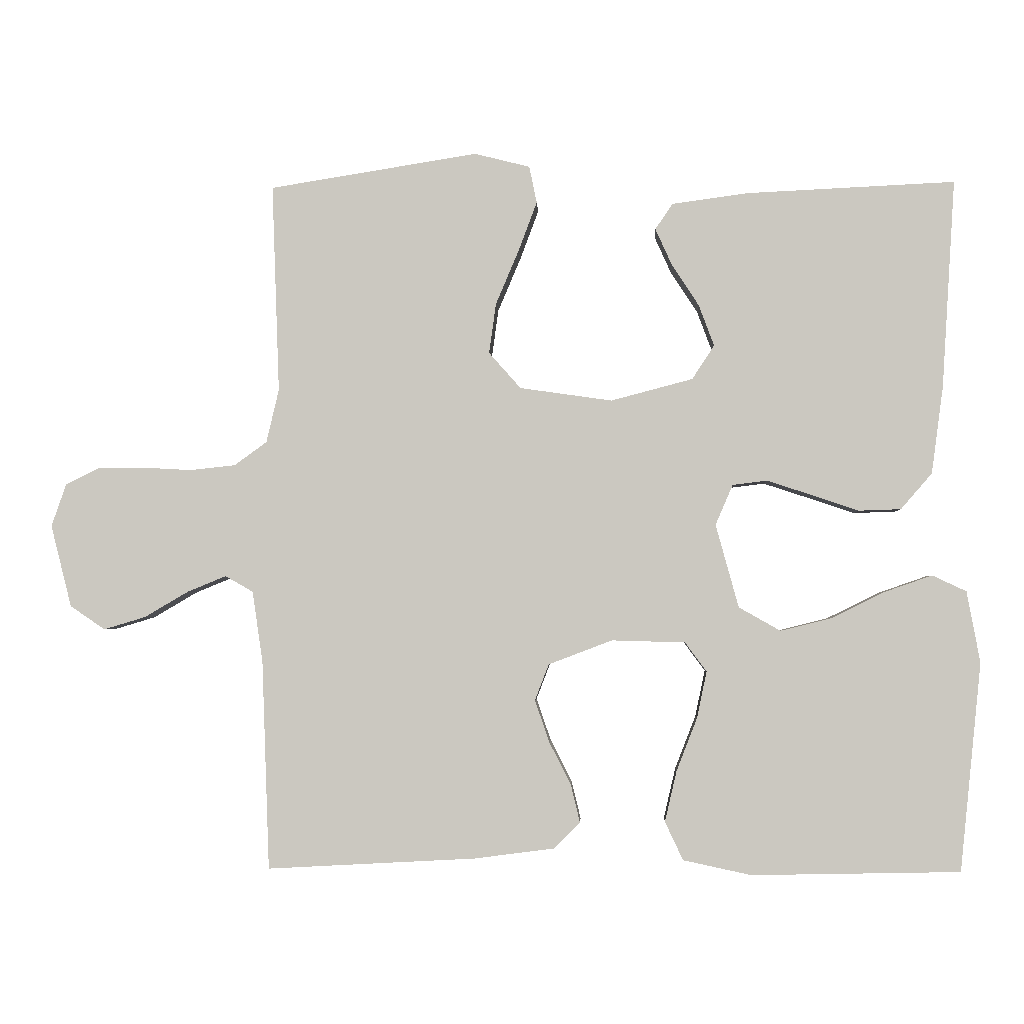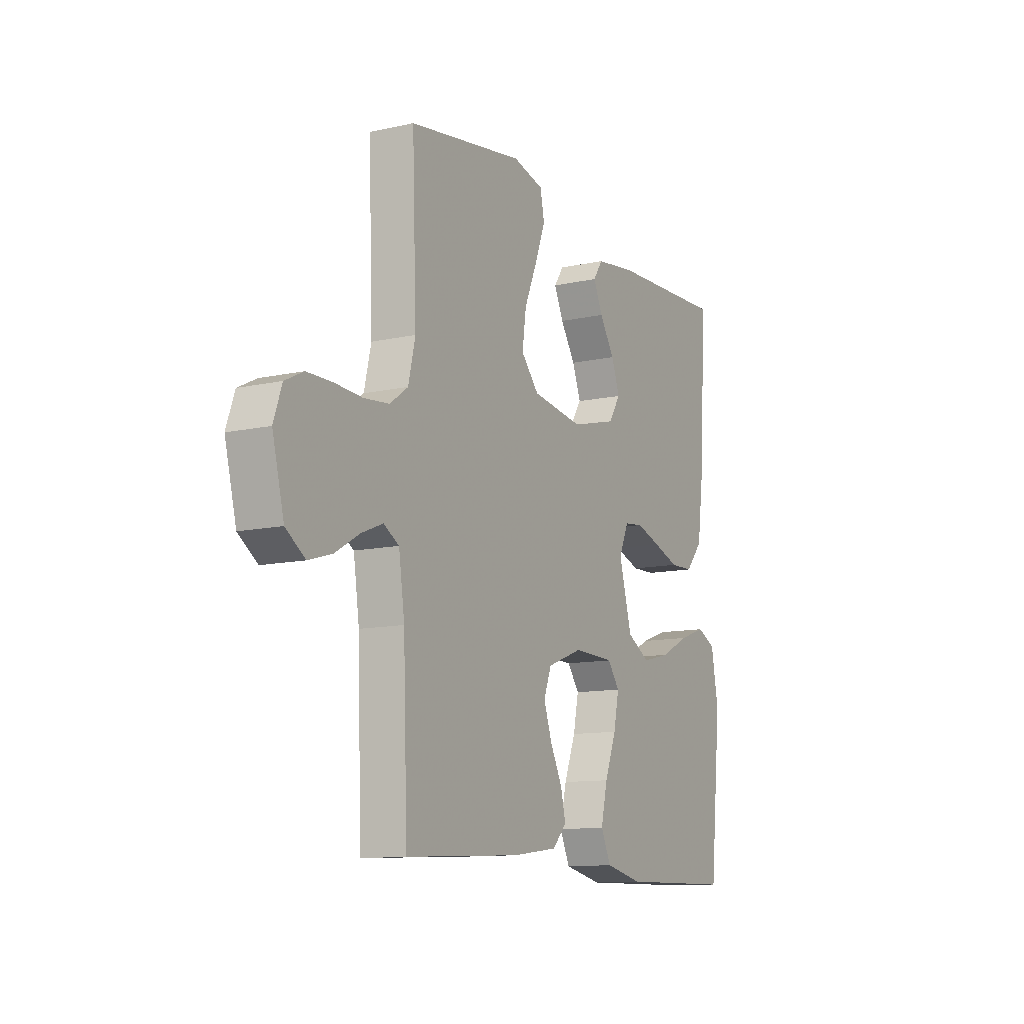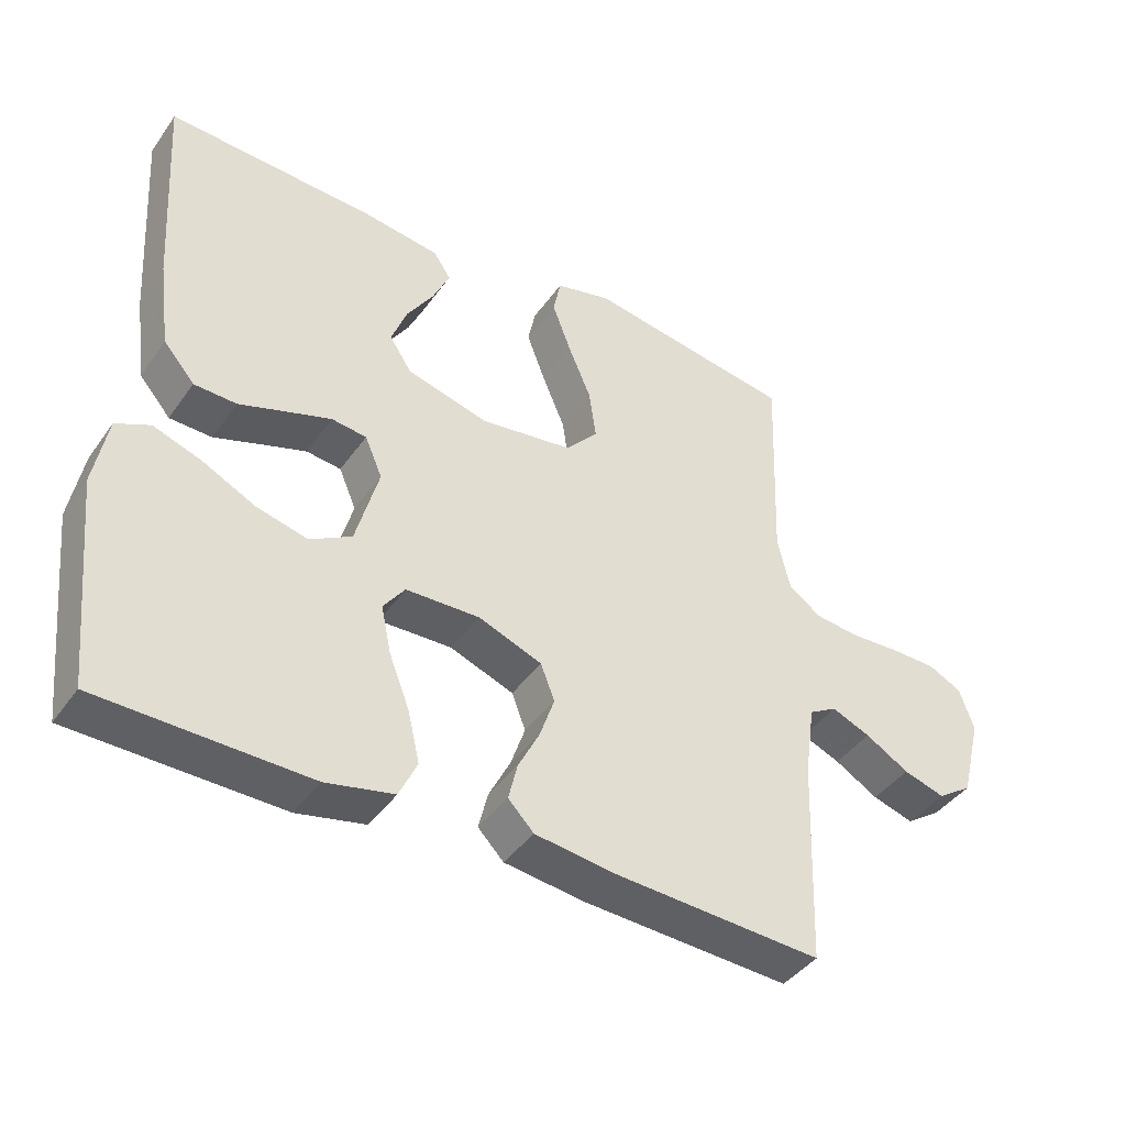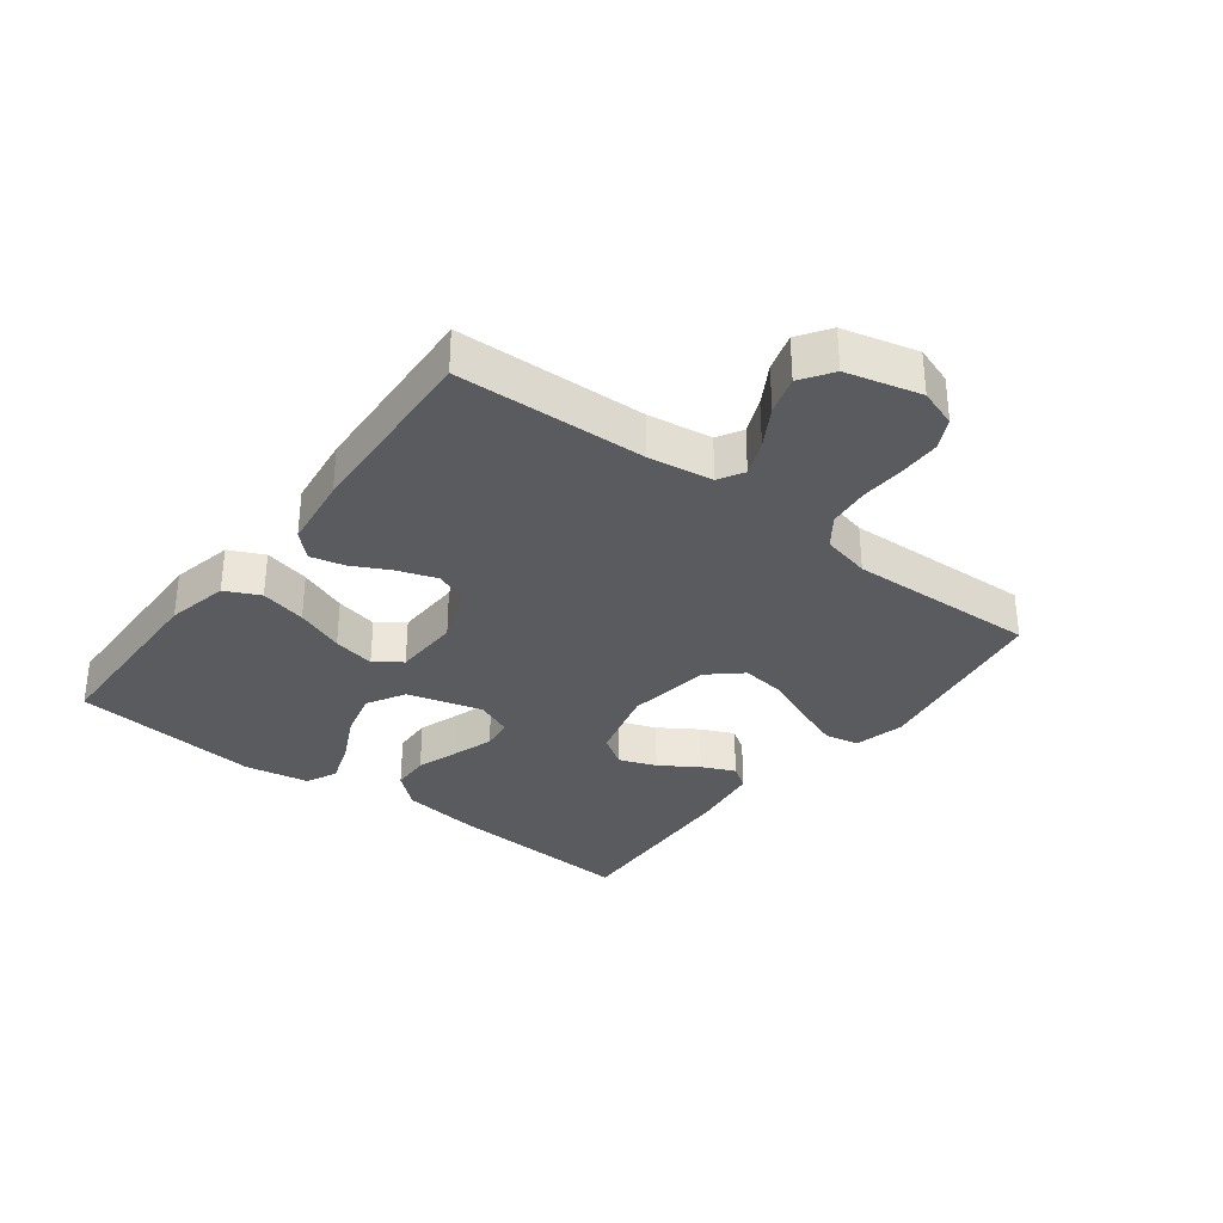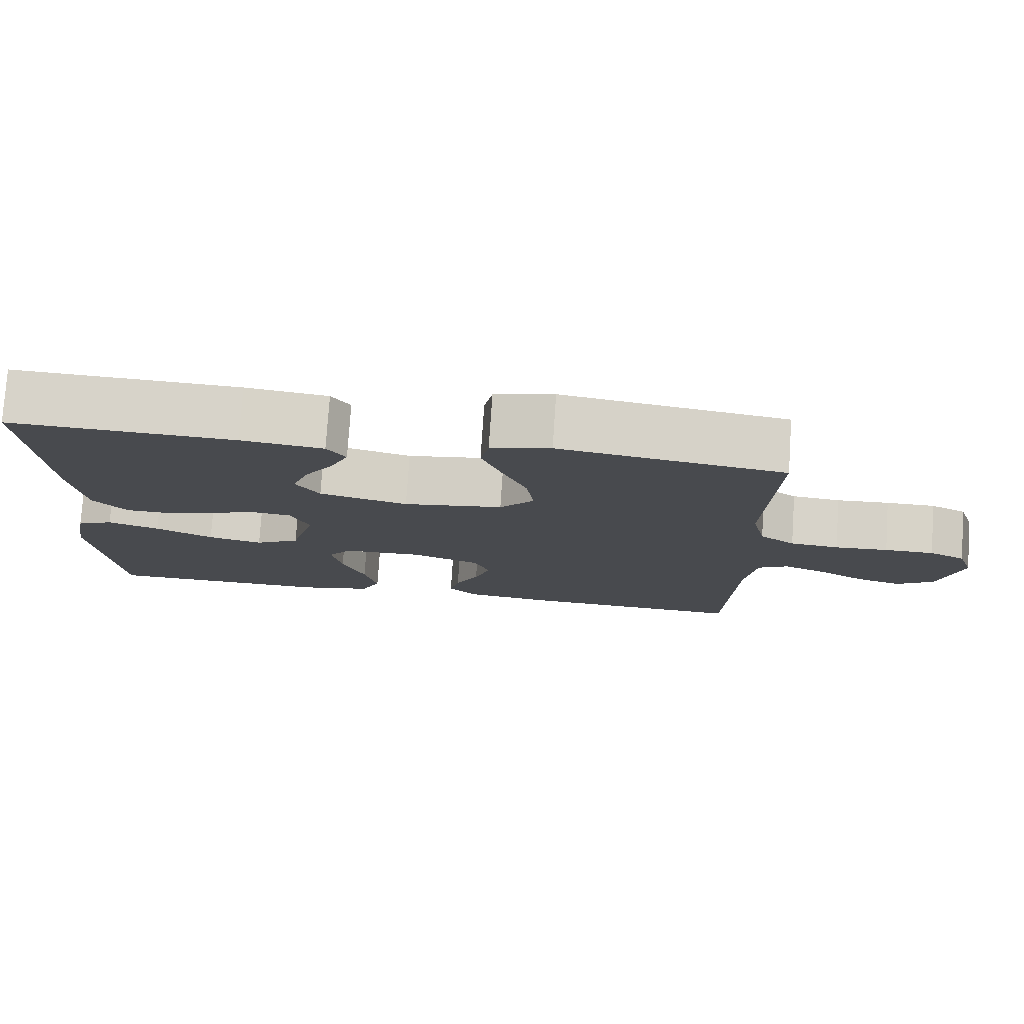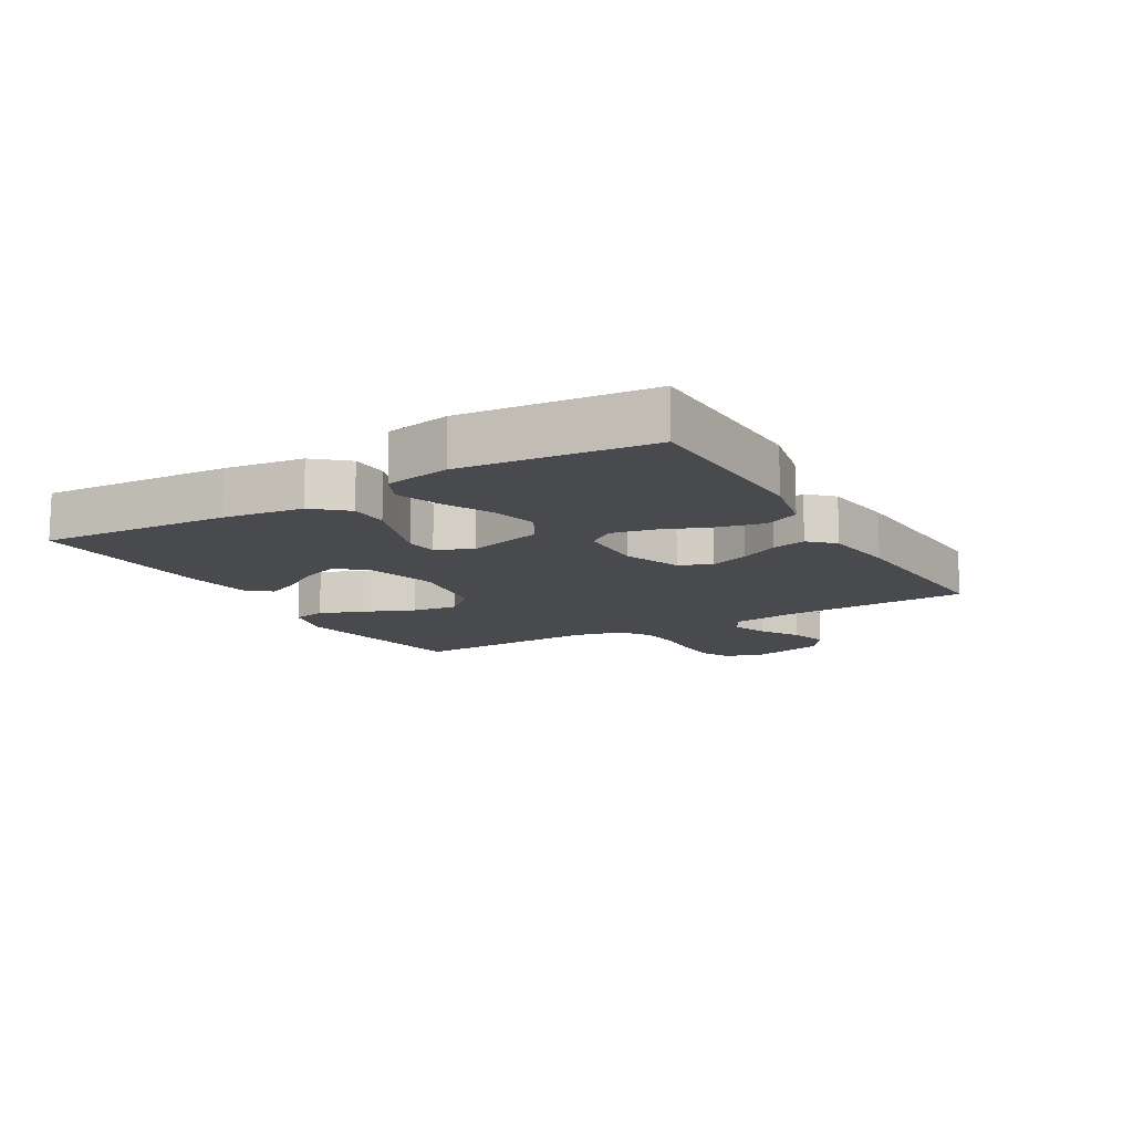
<metadata>
{"format":"obj","ext":"obj","renderer":"f3d","projection":"perspective","resolution":1024,"background":"white","views":[{"elev":-2.9,"azim":2.6,"up":"+Z"},{"elev":-11.7,"azim":-61.8,"up":"+Z"},{"elev":-41.9,"azim":147.7,"up":"+Z"},{"elev":-32.9,"azim":-127.3,"up":"+Y"},{"elev":77.2,"azim":-176.2,"up":"+Z"},{"elev":-12.9,"azim":120.2,"up":"+Y"}]}
</metadata>
<code>
v -0.5 0.07 -0.5
v -0.511 0.07 -0.2
v -0.526 0.07 -0.097
v -0.566 0.07 -0.074
v -0.622 0.07 -0.097
v -0.685 0.07 -0.134
v -0.745 0.07 -0.152
v -0.795 0.07 -0.118
v -0.825 0.07 0
v -0.804 0.07 0.061
v -0.756 0.07 0.085
v -0.69 0.07 0.086
v -0.619 0.07 0.082
v -0.554 0.07 0.089
v -0.507 0.07 0.123
v -0.489 0.07 0.2
v -0.5 0.07 0.5
v -0.2 0.07 0.548
v -0.12 0.07 0.528
v -0.109 0.07 0.475
v -0.136 0.07 0.403
v -0.169 0.07 0.325
v -0.179 0.07 0.253
v -0.133 0.07 0.201
v 0 0.07 0.182
v 0.118 0.07 0.213
v 0.15 0.07 0.262
v 0.128 0.07 0.321
v 0.089 0.07 0.381
v 0.065 0.07 0.434
v 0.09 0.07 0.471
v 0.2 0.07 0.486
v 0.5 0.07 0.5
v 0.481 0.07 0.2
v 0.464 0.07 0.074
v 0.419 0.07 0.022
v 0.358 0.07 0.02
v 0.29 0.07 0.043
v 0.226 0.07 0.064
v 0.176 0.07 0.058
v 0.151 0.07 0
v 0.184 0.07 -0.12
v 0.244 0.07 -0.154
v 0.317 0.07 -0.136
v 0.394 0.07 -0.098
v 0.463 0.07 -0.074
v 0.512 0.07 -0.097
v 0.531 0.07 -0.2
v 0.5 0.07 -0.5
v 0.2 0.07 -0.506
v 0.102 0.07 -0.485
v 0.076 0.07 -0.43
v 0.093 0.07 -0.357
v 0.123 0.07 -0.28
v 0.137 0.07 -0.213
v 0.106 0.07 -0.171
v 0 0.07 -0.168
v -0.092 0.07 -0.203
v -0.112 0.07 -0.255
v -0.091 0.07 -0.316
v -0.06 0.07 -0.377
v -0.047 0.07 -0.431
v -0.084 0.07 -0.469
v -0.2 0.07 -0.484
v -0.5 0 -0.5
v -0.511 0 -0.2
v -0.526 0 -0.097
v -0.566 0 -0.074
v -0.622 0 -0.097
v -0.685 0 -0.134
v -0.745 0 -0.152
v -0.795 0 -0.118
v -0.825 0 0
v -0.804 0 0.061
v -0.756 0 0.085
v -0.69 0 0.086
v -0.619 0 0.082
v -0.554 0 0.089
v -0.507 0 0.123
v -0.489 0 0.2
v -0.5 0 0.5
v -0.2 0 0.548
v -0.12 0 0.528
v -0.109 0 0.475
v -0.136 0 0.403
v -0.169 0 0.325
v -0.179 0 0.253
v -0.133 0 0.201
v 0 0 0.182
v 0.118 0 0.213
v 0.15 0 0.262
v 0.128 0 0.321
v 0.089 0 0.381
v 0.065 0 0.434
v 0.09 0 0.471
v 0.2 0 0.486
v 0.5 0 0.5
v 0.481 0 0.2
v 0.464 0 0.074
v 0.419 0 0.022
v 0.358 0 0.02
v 0.29 0 0.043
v 0.226 0 0.064
v 0.176 0 0.058
v 0.151 0 0
v 0.184 0 -0.12
v 0.244 0 -0.154
v 0.317 0 -0.136
v 0.394 0 -0.098
v 0.463 0 -0.074
v 0.512 0 -0.097
v 0.531 0 -0.2
v 0.5 0 -0.5
v 0.2 0 -0.506
v 0.102 0 -0.485
v 0.076 0 -0.43
v 0.093 0 -0.357
v 0.123 0 -0.28
v 0.137 0 -0.213
v 0.106 0 -0.171
v 0 0 -0.168
v -0.092 0 -0.203
v -0.112 0 -0.255
v -0.091 0 -0.316
v -0.06 0 -0.377
v -0.047 0 -0.431
v -0.084 0 -0.469
v -0.2 0 -0.484
f 64 1 2
f 63 64 2
f 62 63 2
f 61 62 2
f 60 61 2
f 59 60 2 3
f 58 59 3 4
f 57 58 4
f 56 57 4
f 52 53 54
f 51 52 54
f 50 51 54
f 49 50 54
f 48 49 54
f 47 48 54
f 46 47 54
f 45 46 54
f 44 45 54
f 43 44 54 55
f 42 43 55 56
f 36 37 38
f 35 36 38
f 34 35 38
f 33 34 38
f 32 33 38
f 31 32 38
f 30 31 38
f 28 29 30
f 28 30 38
f 27 28 38 39
f 20 21 22
f 19 20 22
f 18 19 22
f 17 18 22
f 16 17 22
f 15 16 22 23
f 14 15 23 24
f 11 12 13
f 10 11 13
f 9 10 13
f 8 9 13
f 7 8 13
f 6 7 13
f 5 6 13
f 4 5 13 14
f 14 24 25
f 4 14 25
f 56 4 25
f 42 56 25
f 41 42 25
f 40 41 25 26
f 26 27 39 40
f 66 65 128
f 66 128 127
f 66 127 126
f 66 126 125
f 66 125 124
f 67 66 124 123
f 68 67 123 122
f 68 122 121
f 68 121 120
f 118 117 116
f 118 116 115
f 118 115 114
f 118 114 113
f 118 113 112
f 118 112 111
f 118 111 110
f 118 110 109
f 118 109 108
f 119 118 108 107
f 120 119 107 106
f 102 101 100
f 102 100 99
f 102 99 98
f 102 98 97
f 102 97 96
f 102 96 95
f 102 95 94
f 94 93 92
f 102 94 92
f 103 102 92 91
f 86 85 84
f 86 84 83
f 86 83 82
f 86 82 81
f 86 81 80
f 87 86 80 79
f 88 87 79 78
f 77 76 75
f 77 75 74
f 77 74 73
f 77 73 72
f 77 72 71
f 77 71 70
f 77 70 69
f 78 77 69 68
f 89 88 78
f 89 78 68
f 89 68 120
f 89 120 106
f 89 106 105
f 90 89 105 104
f 104 103 91 90
f 1 65 66 2
f 2 66 67 3
f 3 67 68 4
f 4 68 69 5
f 5 69 70 6
f 6 70 71 7
f 7 71 72 8
f 8 72 73 9
f 9 73 74 10
f 10 74 75 11
f 11 75 76 12
f 12 76 77 13
f 13 77 78 14
f 14 78 79 15
f 15 79 80 16
f 16 80 81 17
f 17 81 82 18
f 18 82 83 19
f 19 83 84 20
f 20 84 85 21
f 21 85 86 22
f 22 86 87 23
f 23 87 88 24
f 24 88 89 25
f 25 89 90 26
f 26 90 91 27
f 27 91 92 28
f 28 92 93 29
f 29 93 94 30
f 30 94 95 31
f 31 95 96 32
f 32 96 97 33
f 33 97 98 34
f 34 98 99 35
f 35 99 100 36
f 36 100 101 37
f 37 101 102 38
f 38 102 103 39
f 39 103 104 40
f 40 104 105 41
f 41 105 106 42
f 42 106 107 43
f 43 107 108 44
f 44 108 109 45
f 45 109 110 46
f 46 110 111 47
f 47 111 112 48
f 48 112 113 49
f 49 113 114 50
f 50 114 115 51
f 51 115 116 52
f 52 116 117 53
f 53 117 118 54
f 54 118 119 55
f 55 119 120 56
f 56 120 121 57
f 57 121 122 58
f 58 122 123 59
f 59 123 124 60
f 60 124 125 61
f 61 125 126 62
f 62 126 127 63
f 63 127 128 64
f 64 128 65 1

</code>
